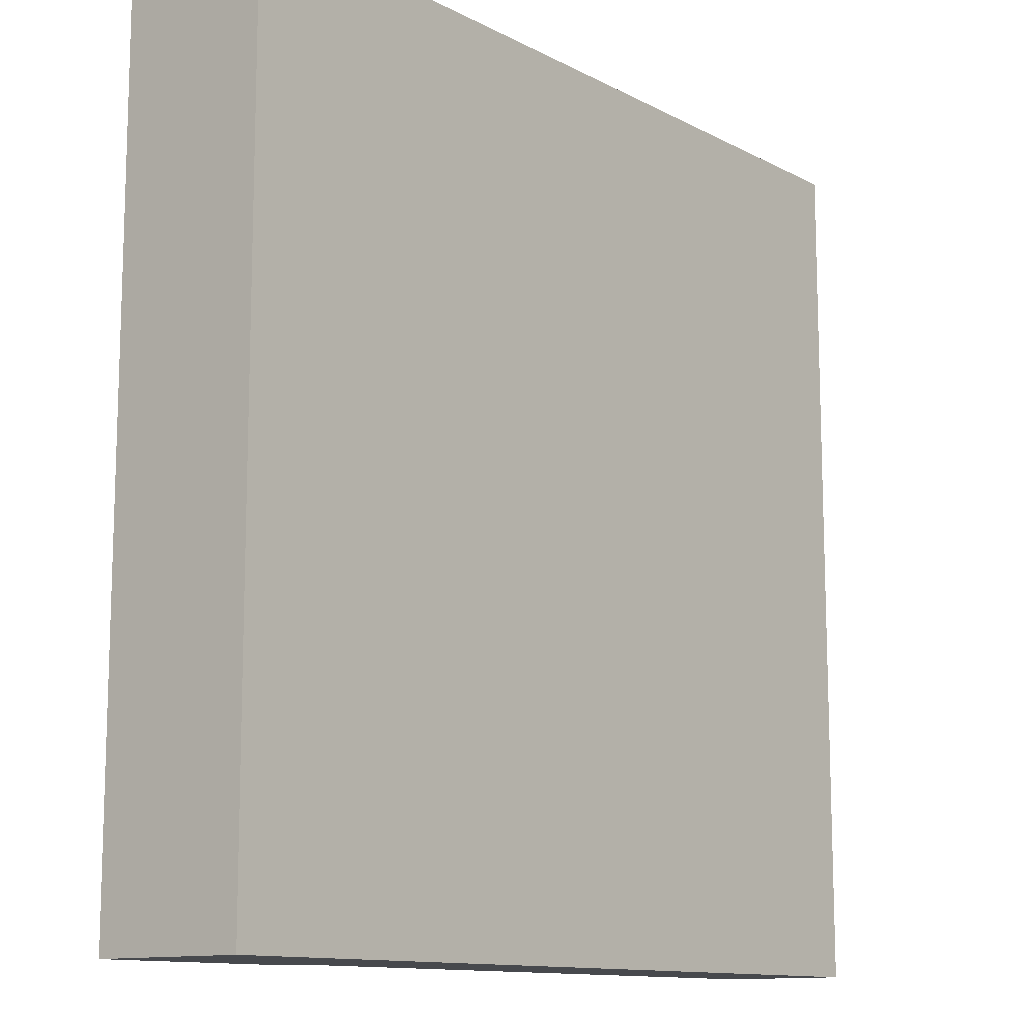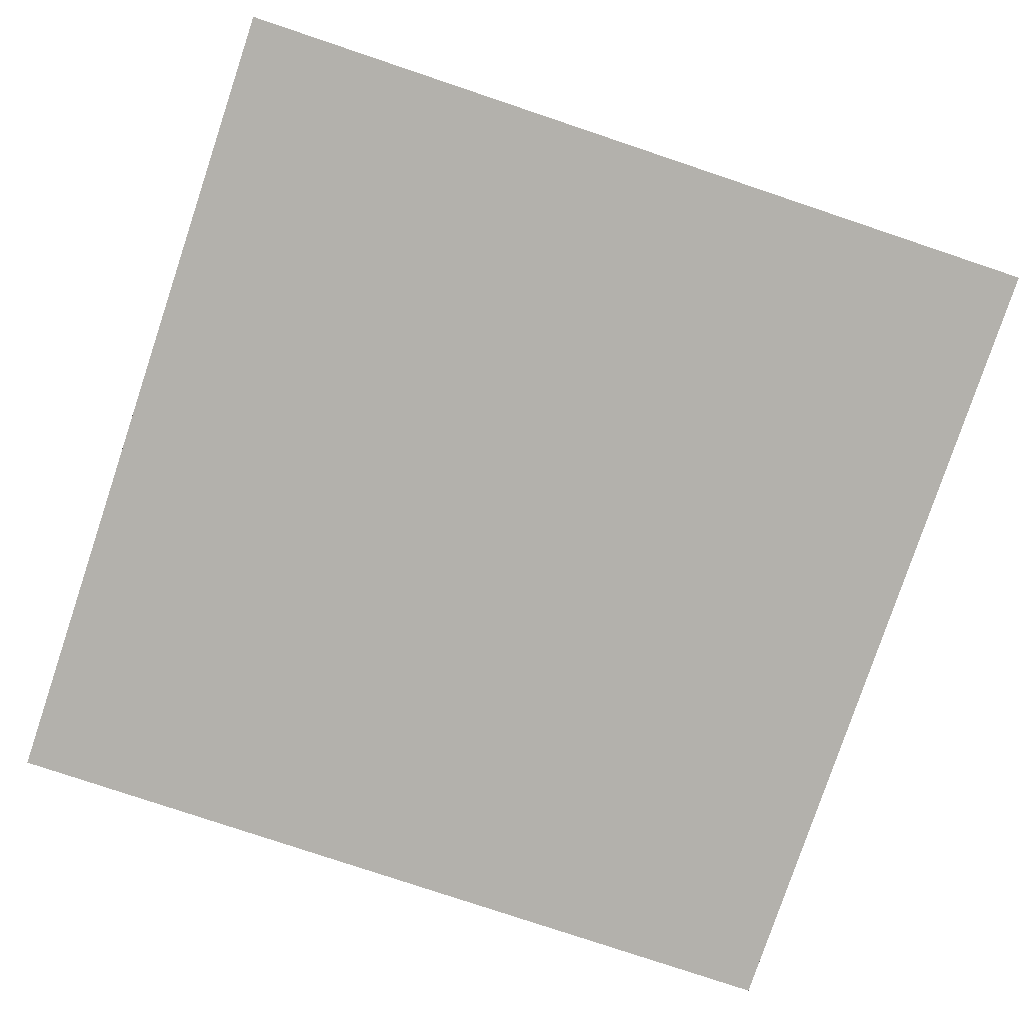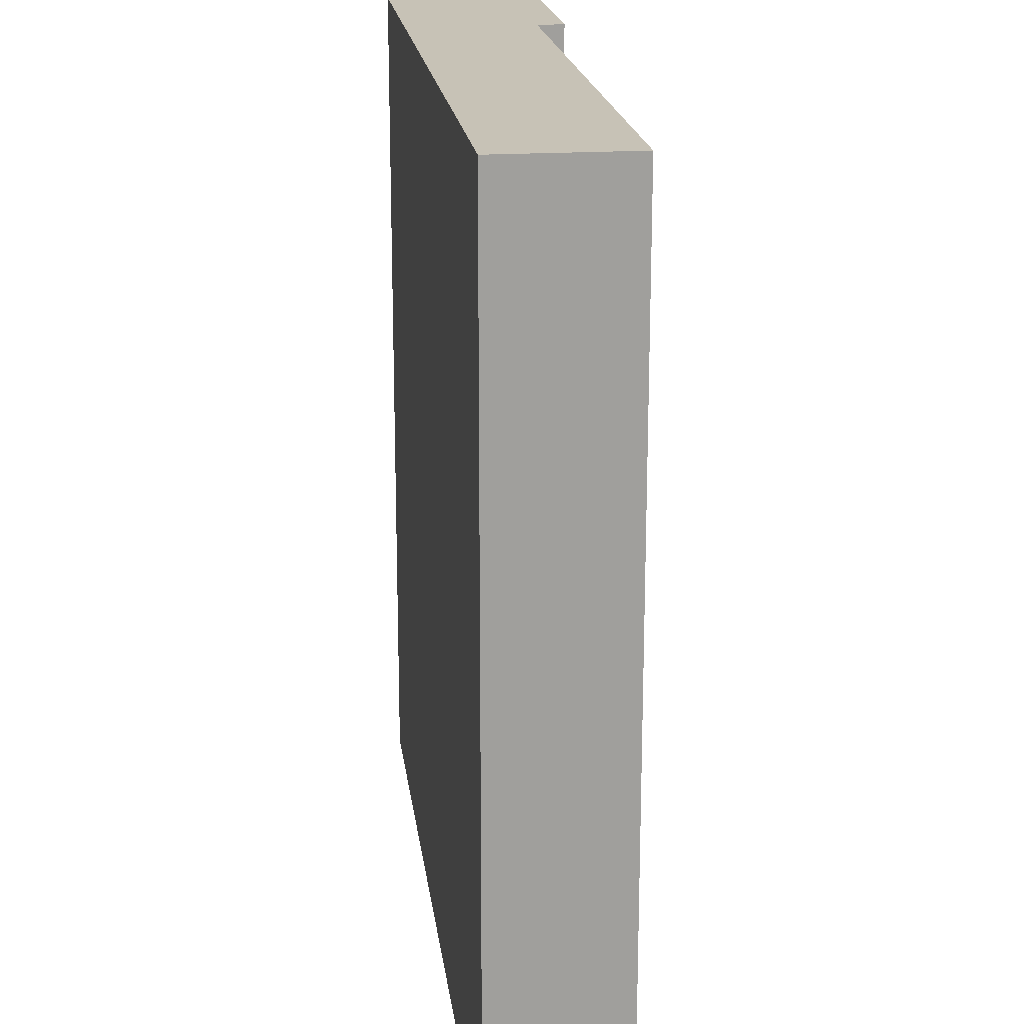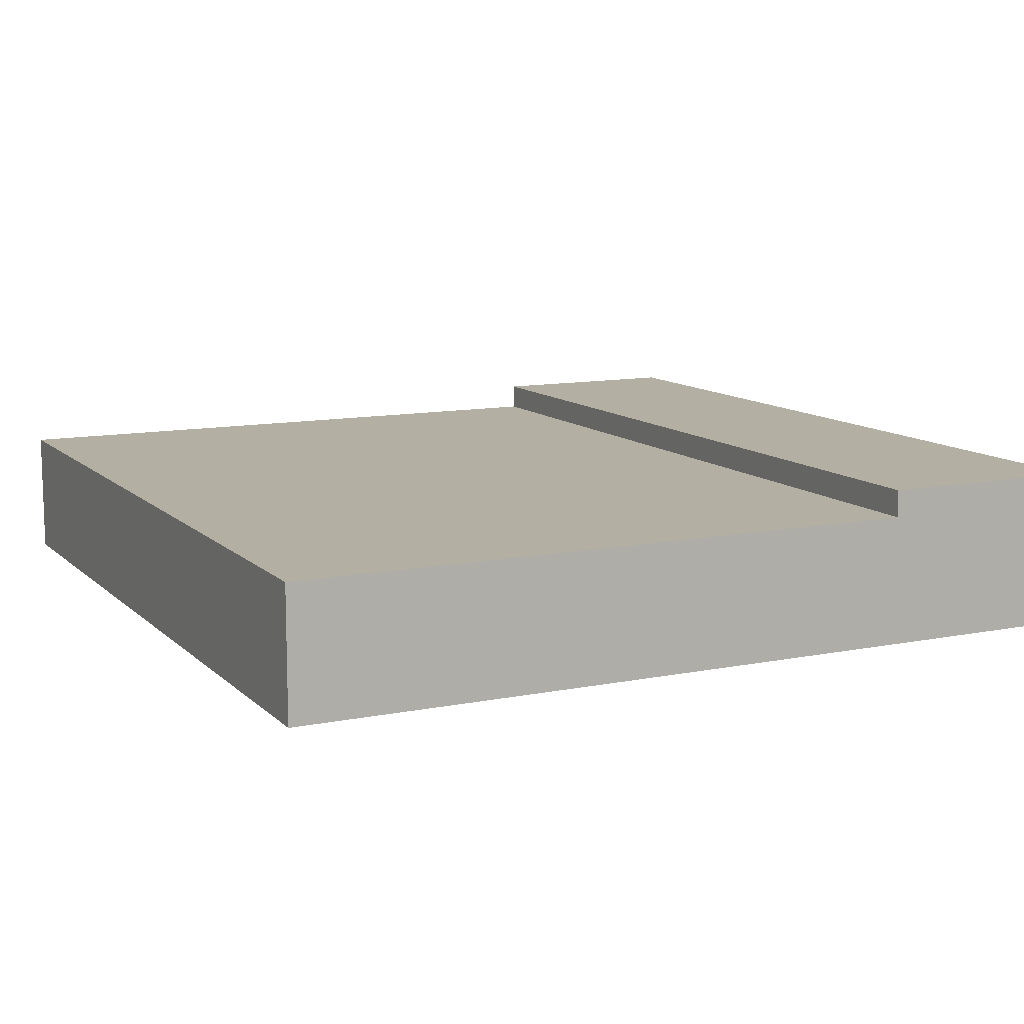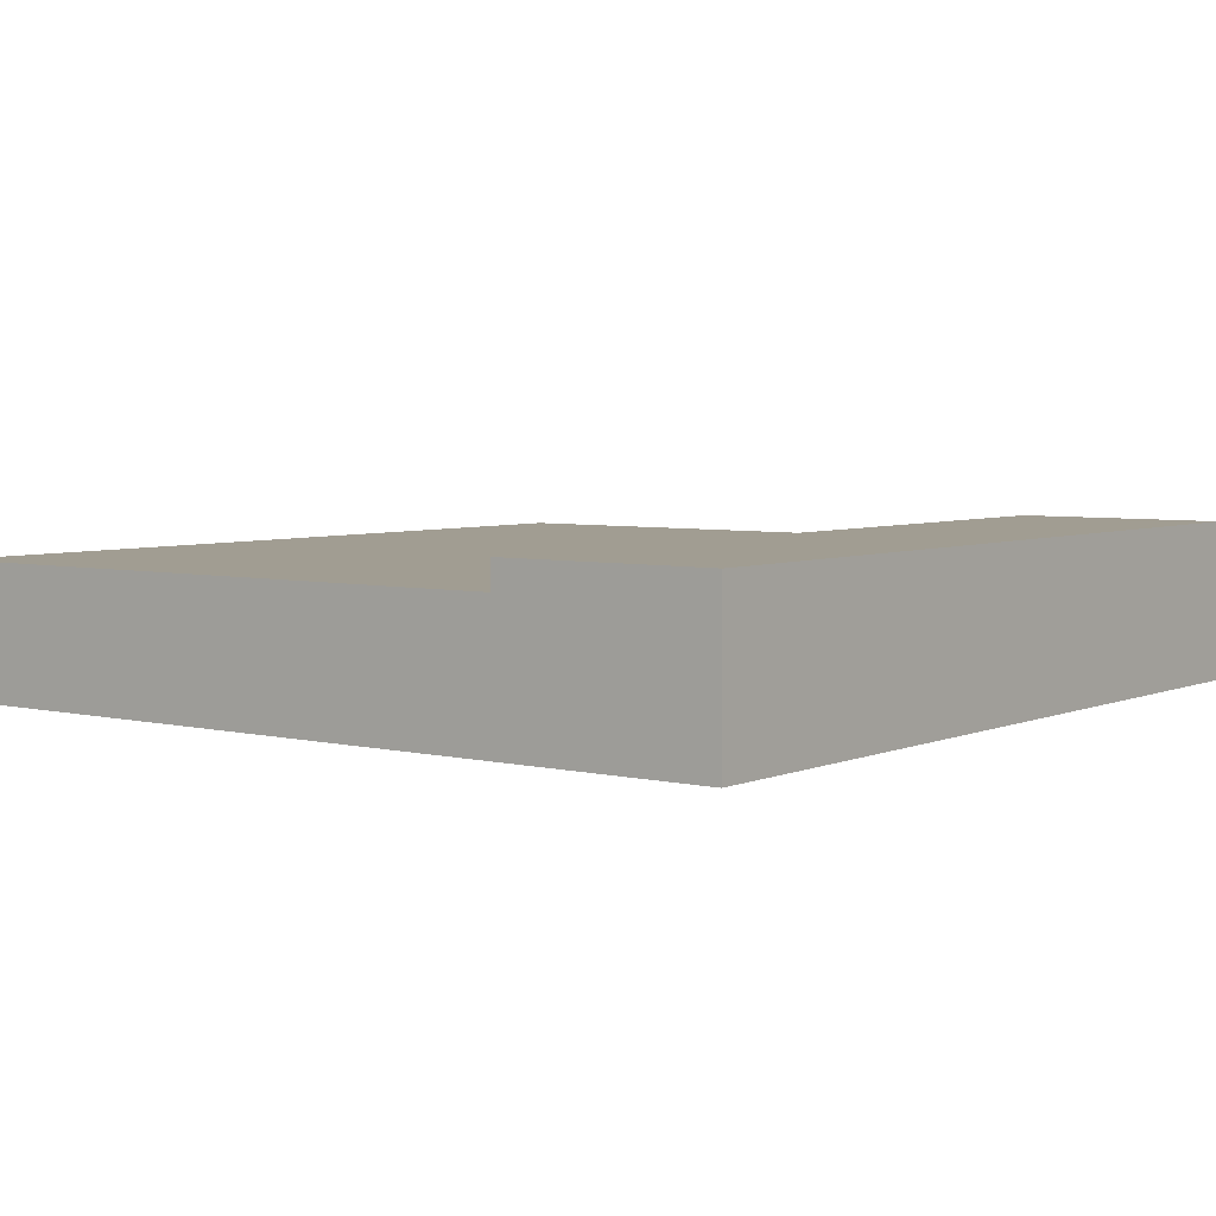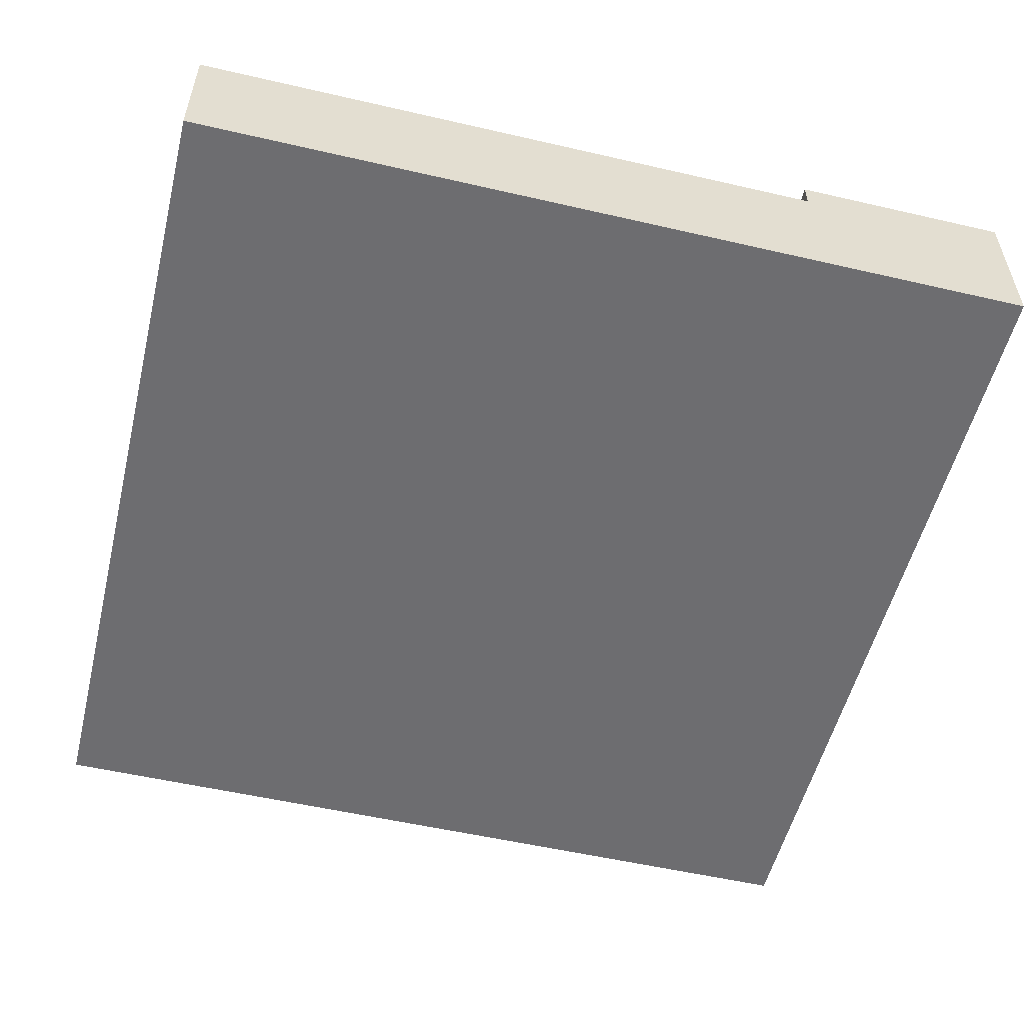
<metadata>
{"format":"obj","ext":"obj","renderer":"f3d","projection":"perspective","resolution":1024,"background":"white","views":[{"elev":-12.1,"azim":-50.6,"up":"+Z"},{"elev":-79.1,"azim":-108.5,"up":"+Y"},{"elev":19.3,"azim":82.9,"up":"+Z"},{"elev":11.1,"azim":153.7,"up":"+Y"},{"elev":4.8,"azim":-142.7,"up":"+Y"},{"elev":-54.1,"azim":166.2,"up":"+Y"}]}
</metadata>
<code>
o roadTile_174.001
v -1.5 0 1.5
v -0.75 0 1.5
v -0.75 0.455 1.5
v -0.75 0.55 1.5
v -1.5 0.55 1.5
v 1.5 0 -1.5
v 1.5 0 1.5
v -1.5 0 -1.5
v -0.75 0 -1.5
v 1.5 0.455 -1.5
v 1.5 0.455 1.5
v -0.75 0.455 -1.5
v -1.5 0.55 -1.5
v -0.75 0.55 -1.5
f 1 2 3 4 5
f 6 7 2 1 8 9
f 12 9 8 13 14
f 8 1 5 13
f 5 4 14 13
f 14 4 3 12
f 10 11 7 6
f 11 10 12 3
f 6 9 12 10
f 7 11 3 2

</code>
